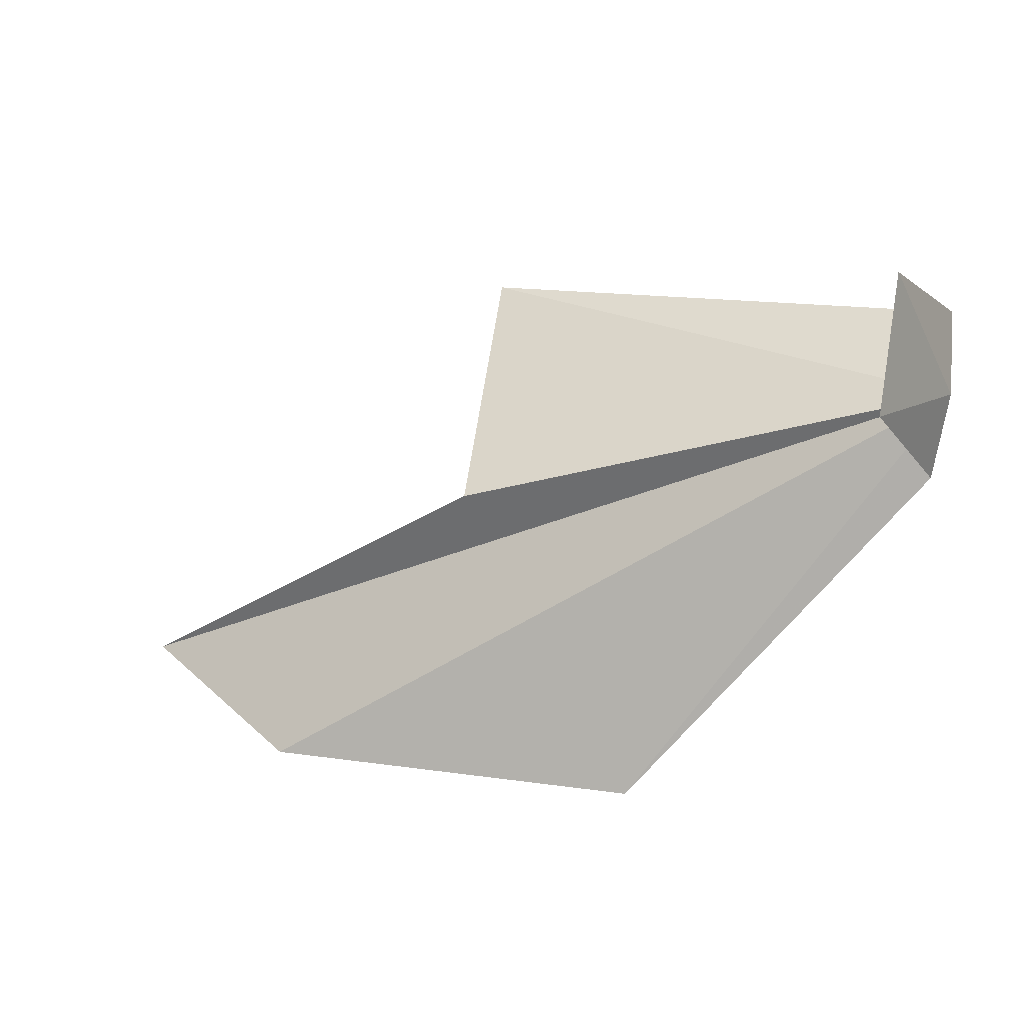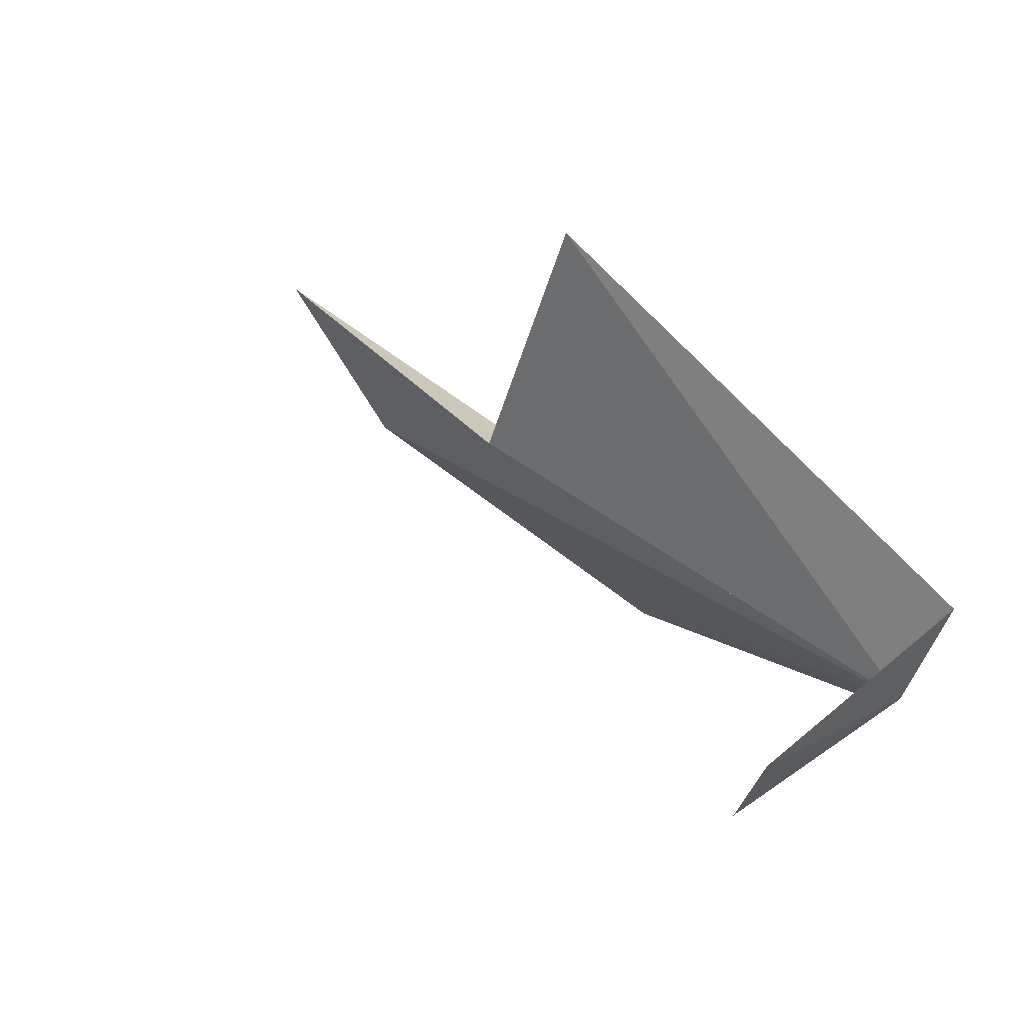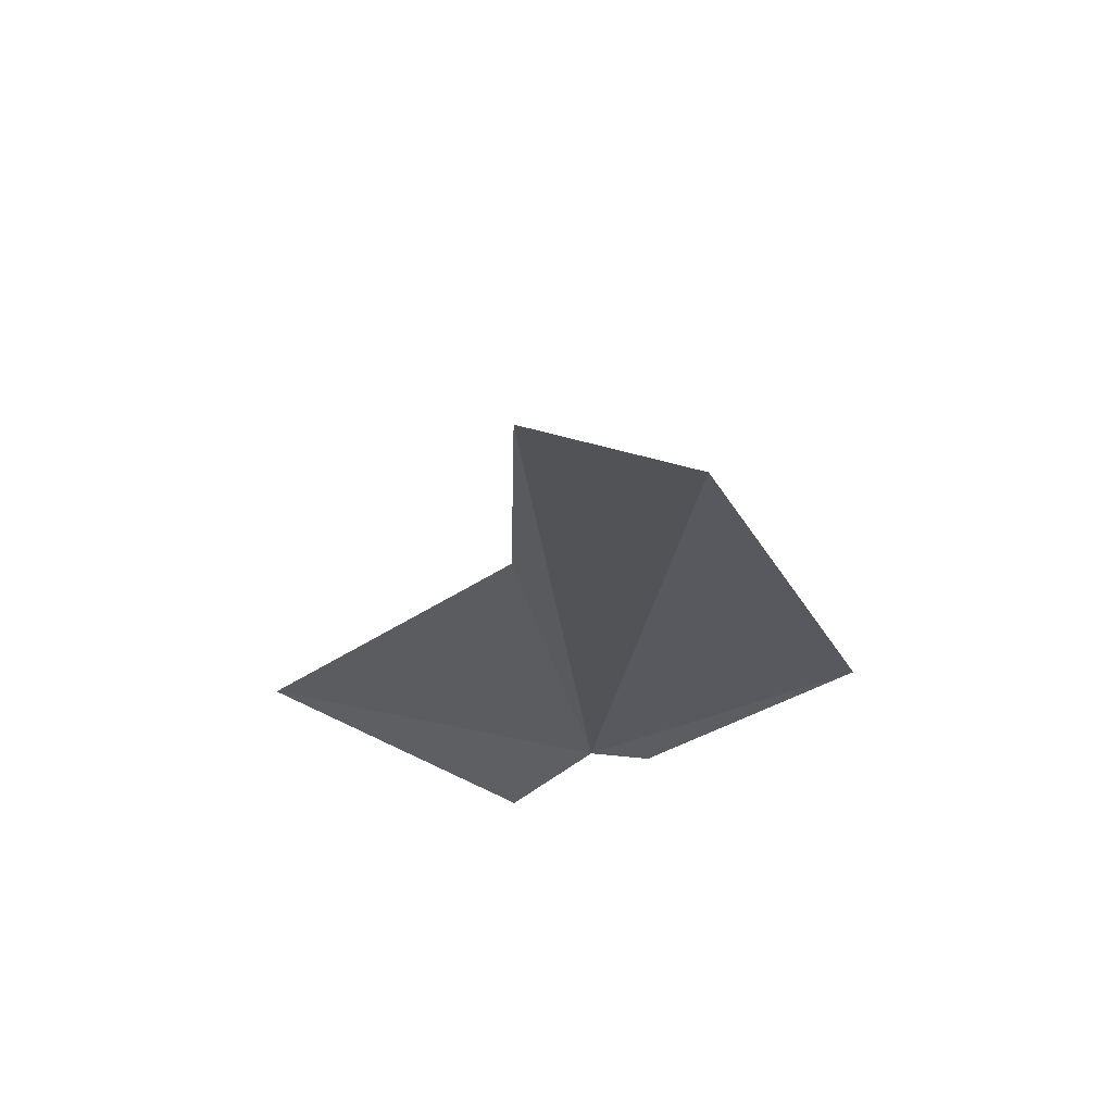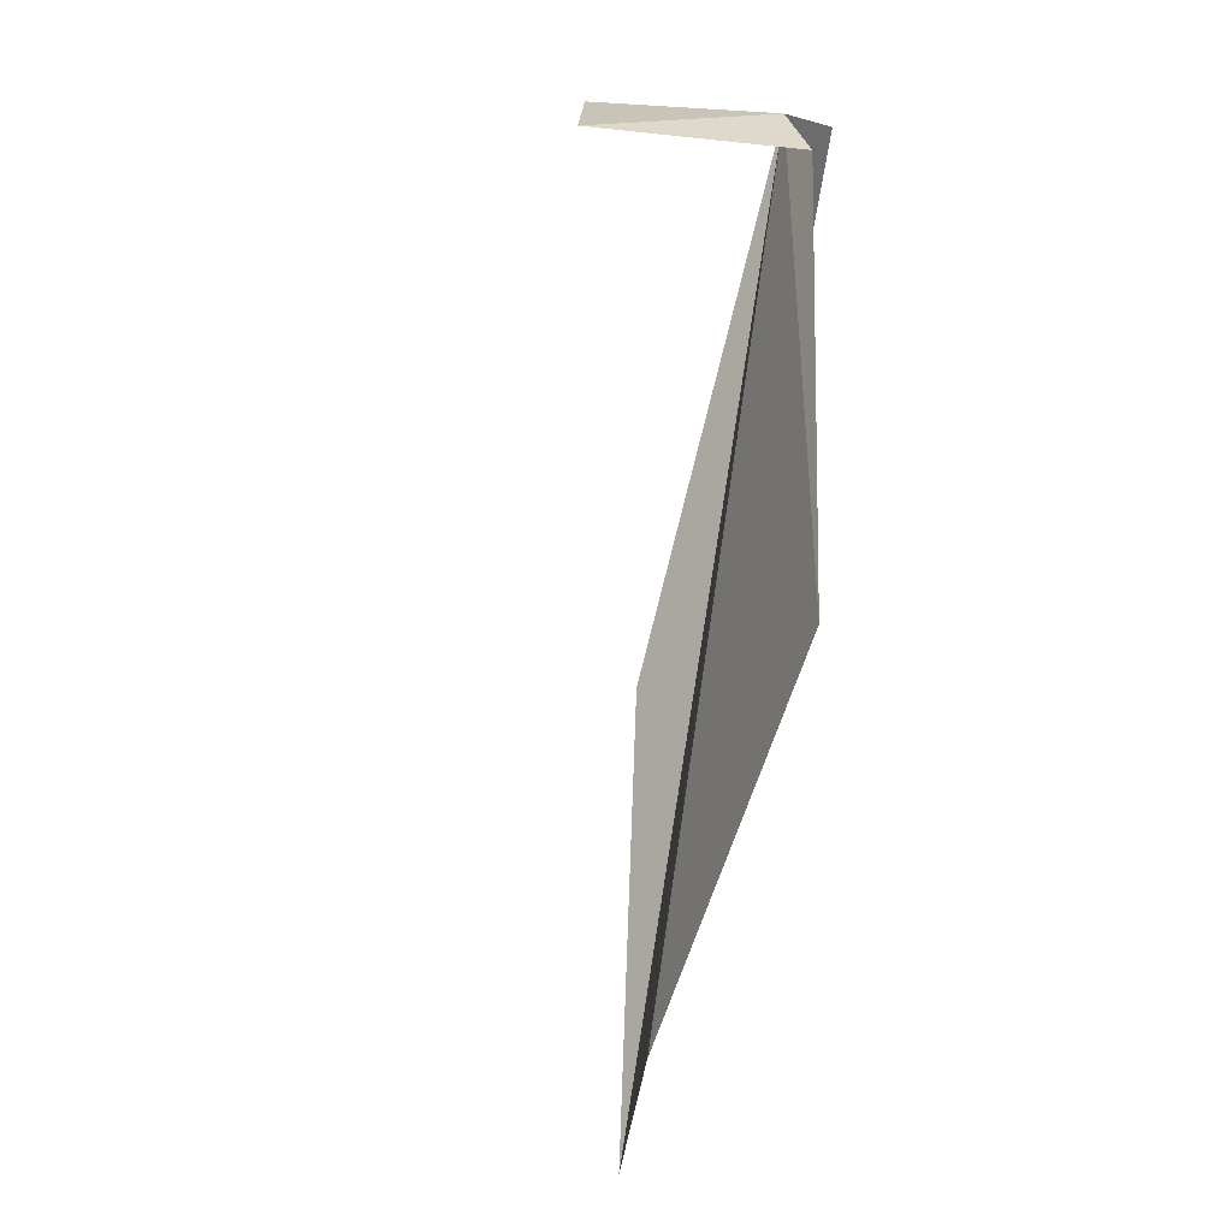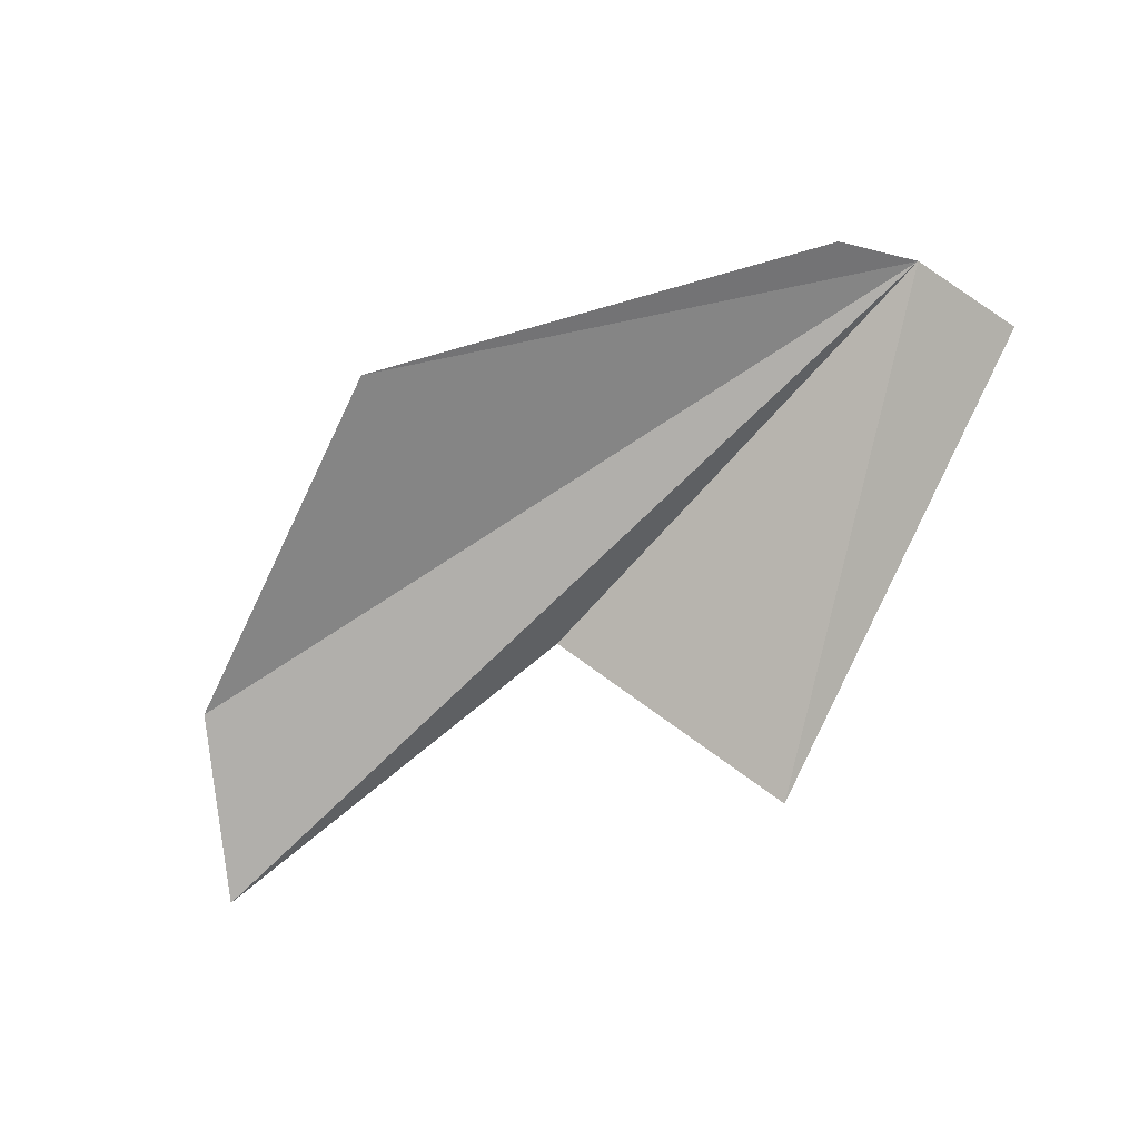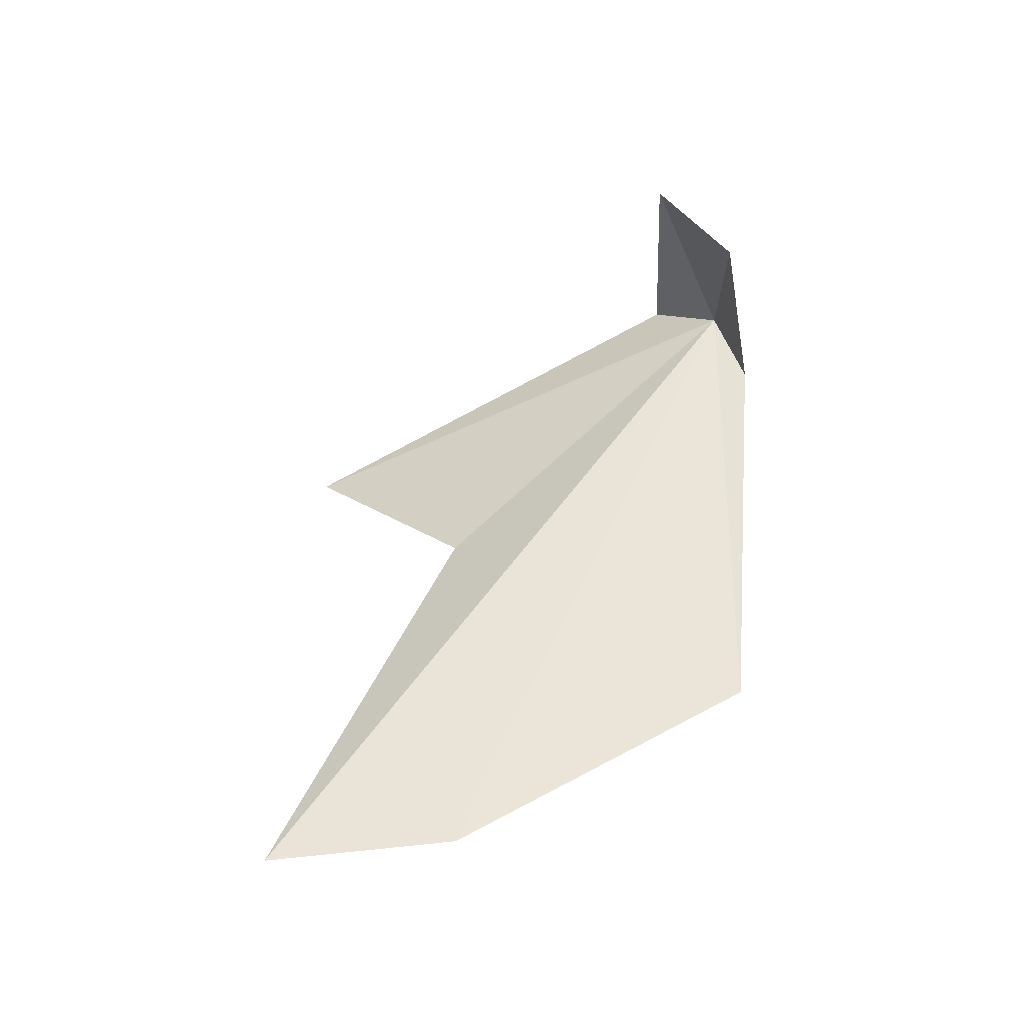
<metadata>
{"format":"obj","ext":"obj","renderer":"f3d","projection":"perspective","resolution":1024,"background":"white","views":[{"elev":-10.5,"azim":-163.7,"up":"+Z"},{"elev":57.3,"azim":-138.1,"up":"+Z"},{"elev":-27.1,"azim":108.3,"up":"+Y"},{"elev":-78.8,"azim":-104.2,"up":"+Z"},{"elev":-73.0,"azim":-123.2,"up":"+Y"},{"elev":45.7,"azim":137.3,"up":"+Y"}]}
</metadata>
<code>
v 3.916 50.13 -0.9401
v 3.904 49.67 -0.0645
v 4.195 51.64 -0.2435
v 4.389 51.63 -1.447
v 4.136 49.9 -1.633
v 7.089 49.28 -4.344
v 10.44 49.58 -3.911
v 11.78 49.44 -2.828
v 8.289 49.28 0.6523
v 8.395 50.16 -1.613
f 1 3 2
f 1 4 3
f 1 5 4
f 1 6 5
f 1 7 6
f 1 8 7
f 1 2 9
f 1 9 10
f 1 10 8

</code>
